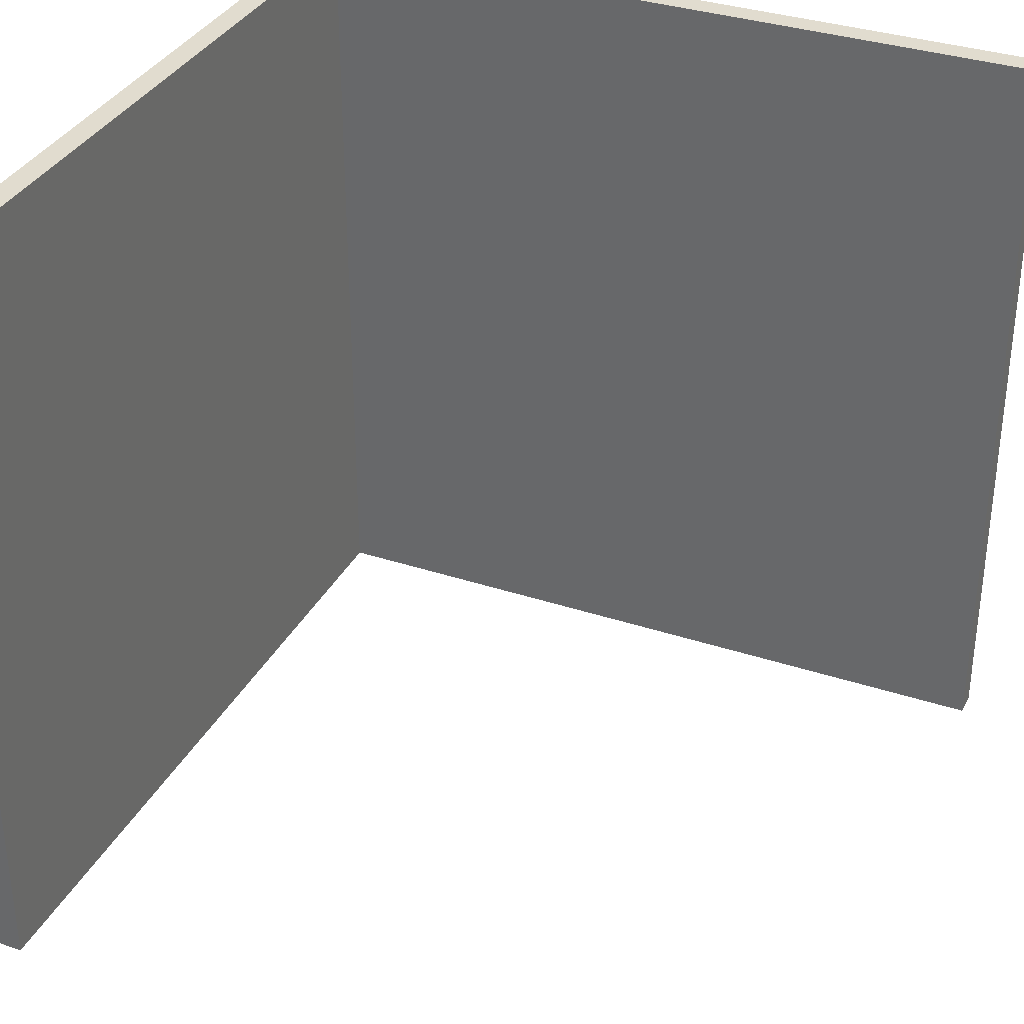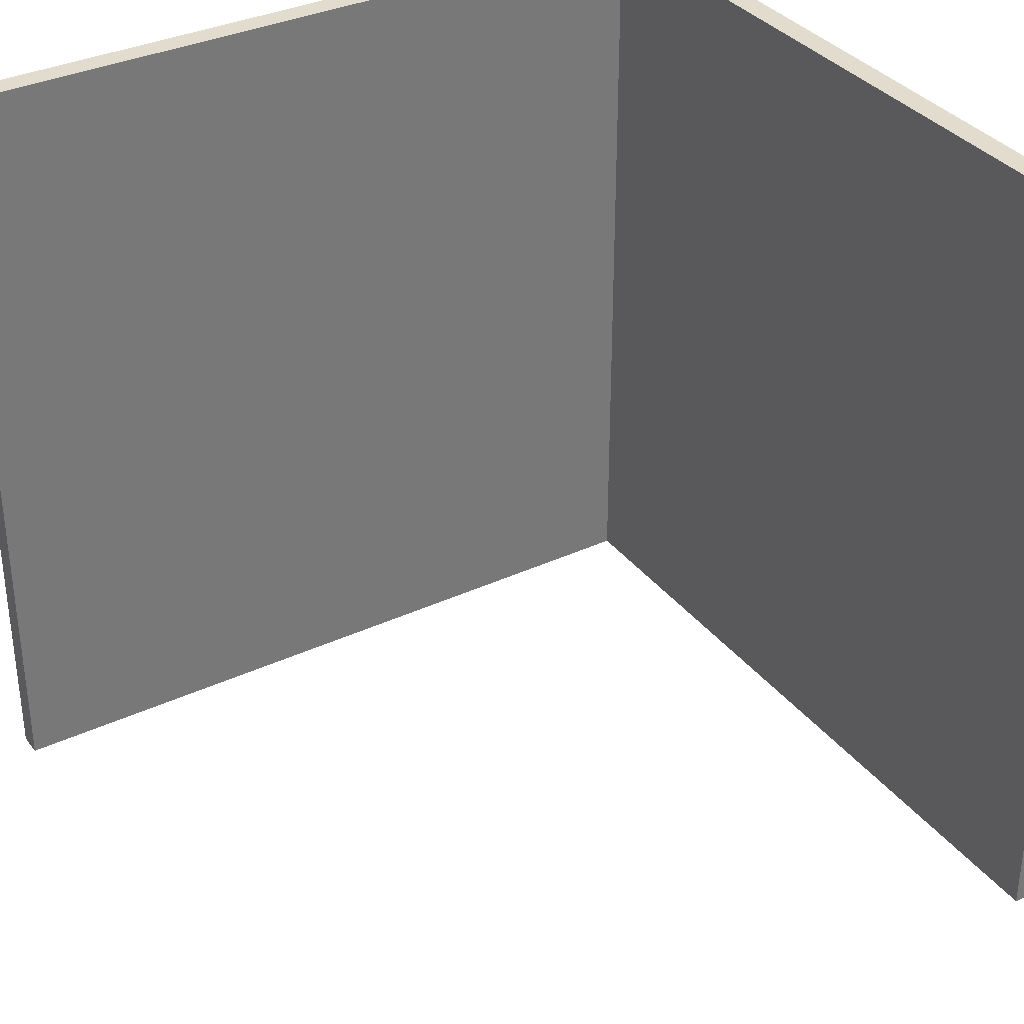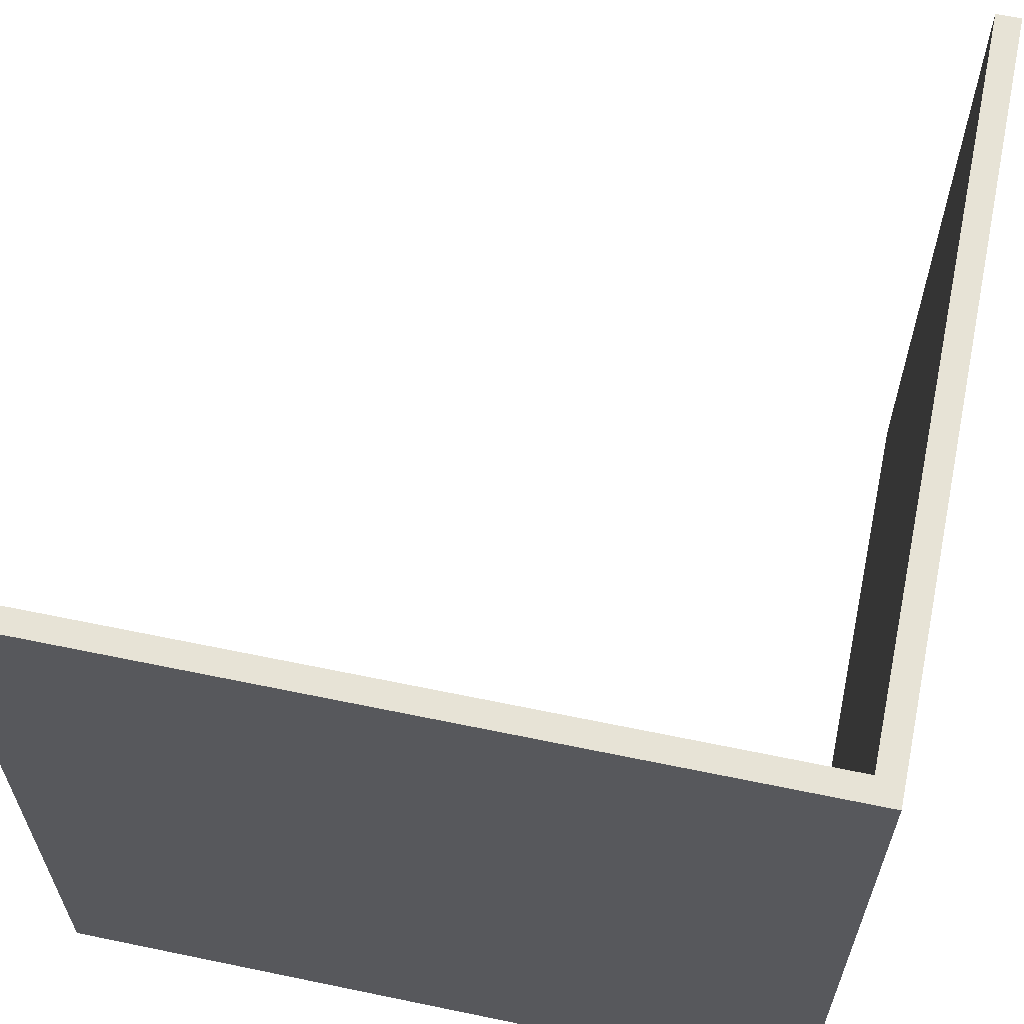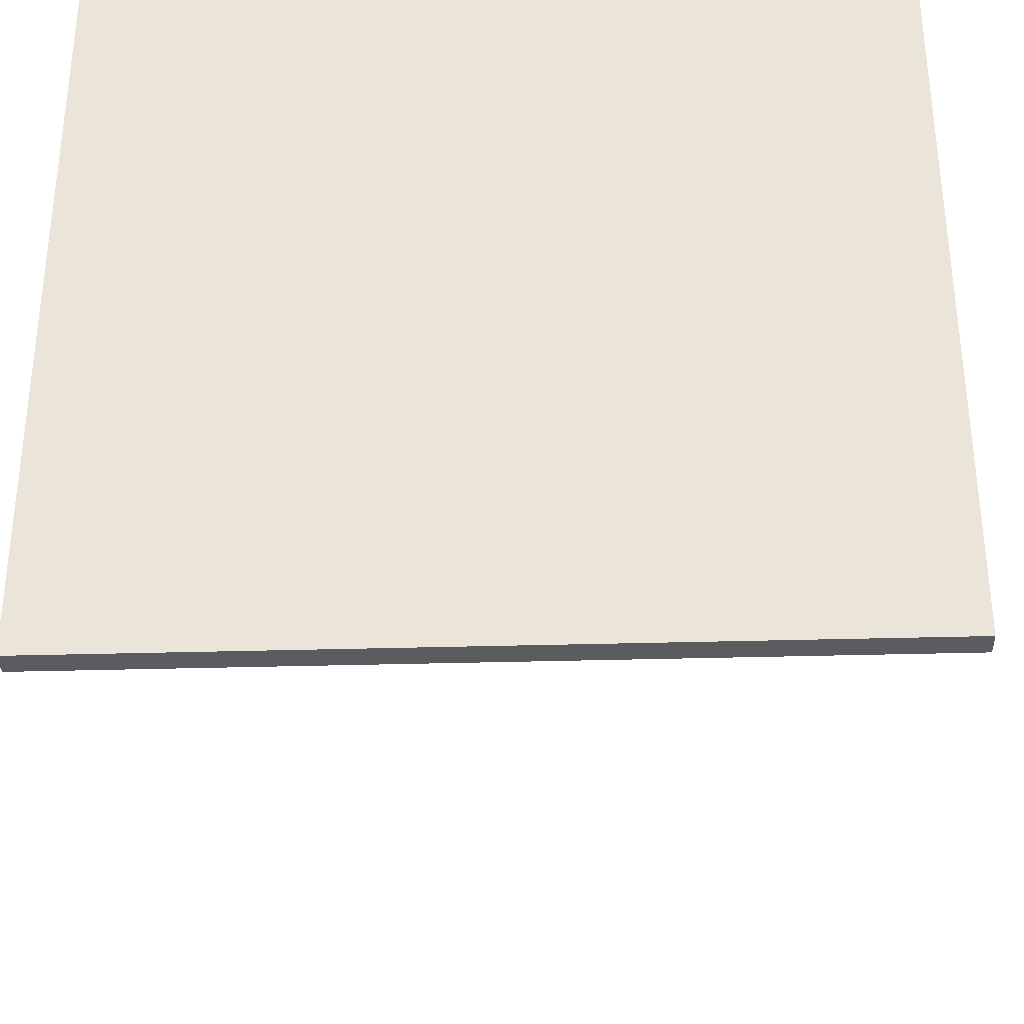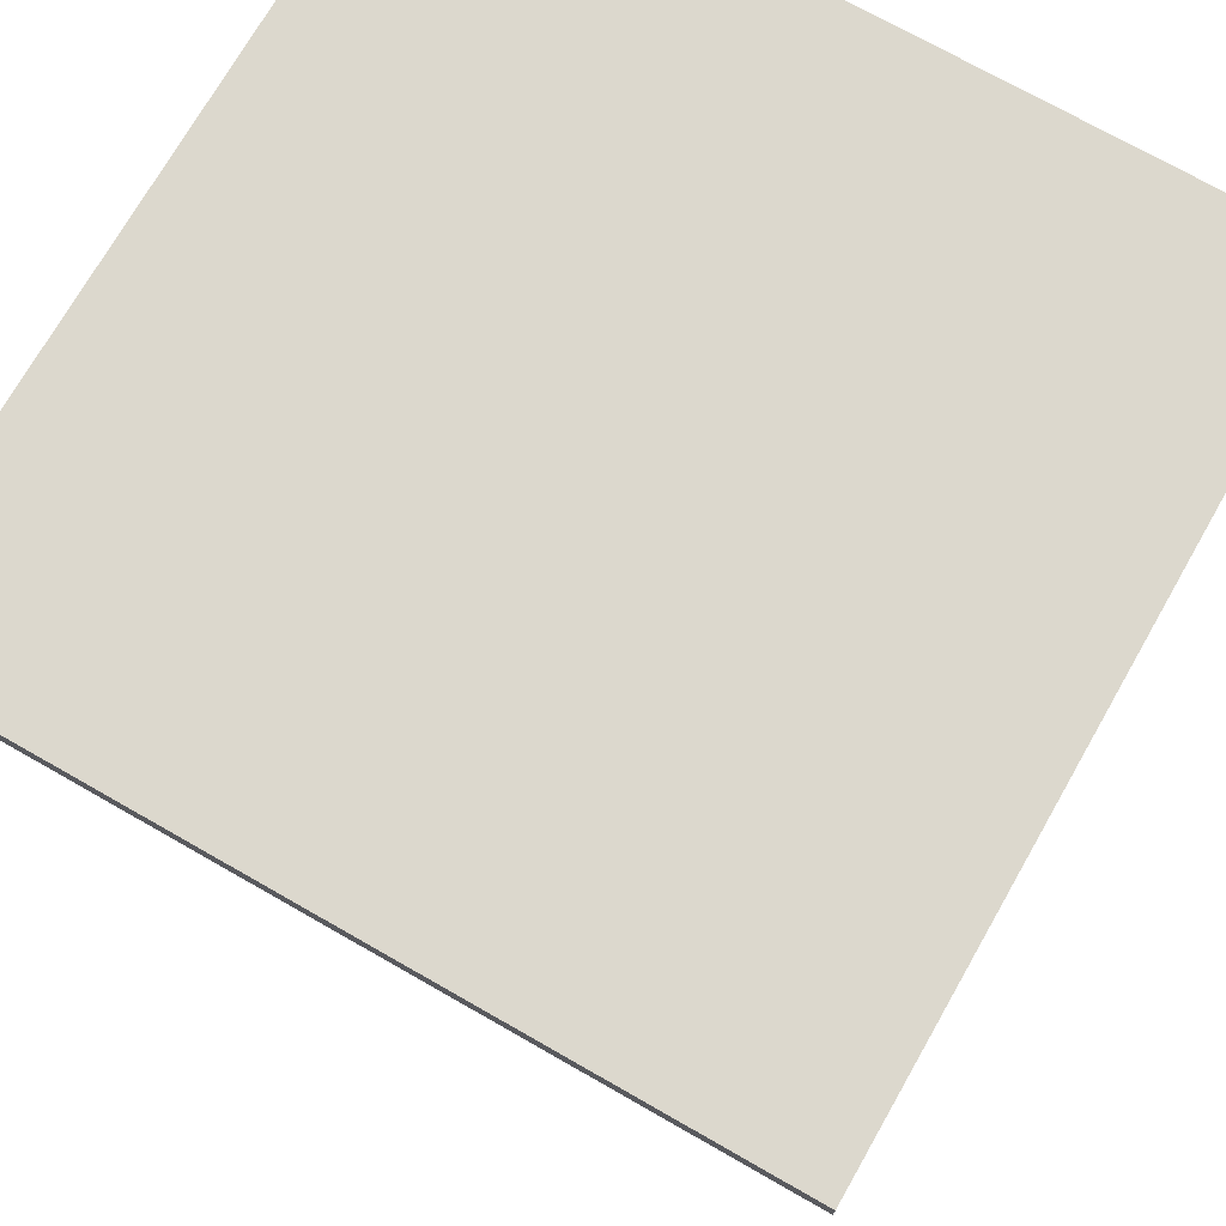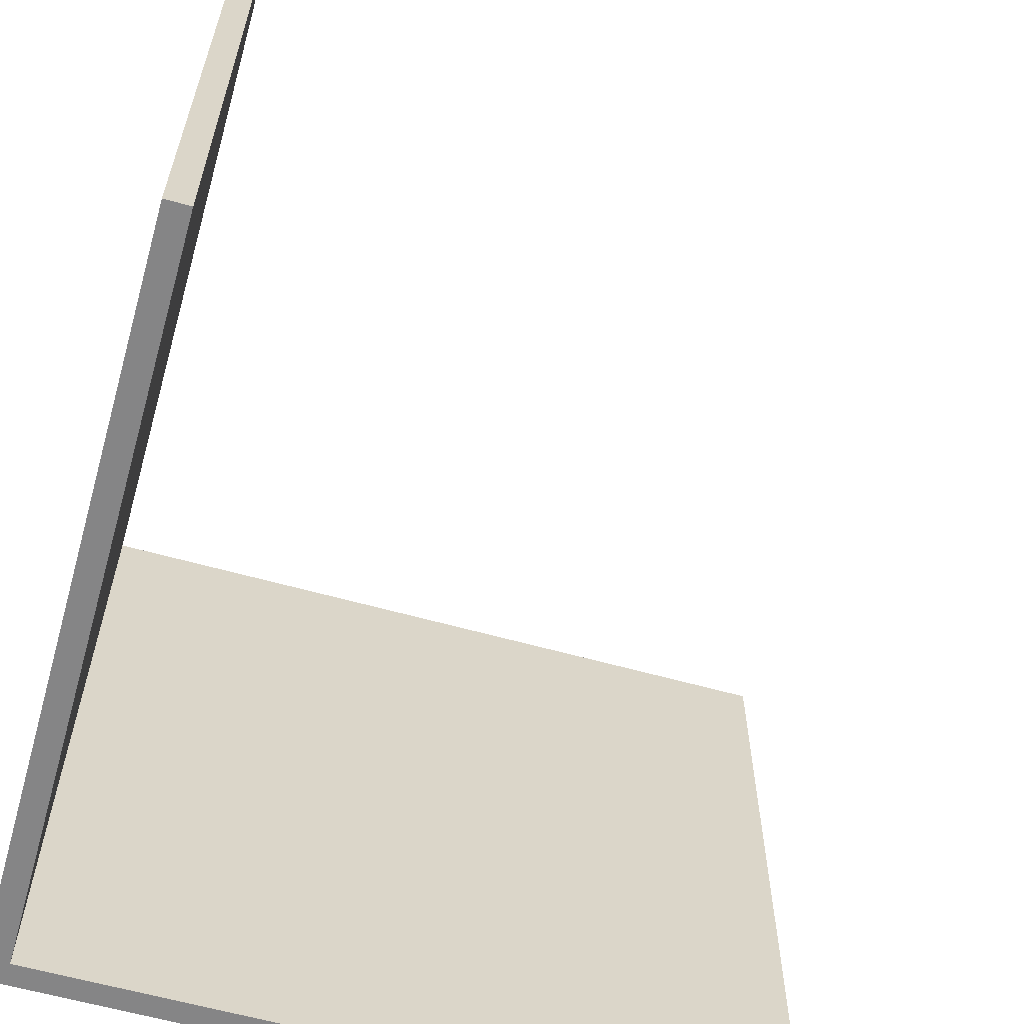
<metadata>
{"format":"obj","ext":"obj","renderer":"f3d","projection":"perspective","resolution":1024,"background":"white","views":[{"elev":34.4,"azim":114.0,"up":"+Y"},{"elev":34.6,"azim":148.0,"up":"+Y"},{"elev":62.6,"azim":-78.1,"up":"+Y"},{"elev":-34.1,"azim":-87.8,"up":"+Z"},{"elev":72.6,"azim":119.7,"up":"+Z"},{"elev":-61.9,"azim":74.2,"up":"+Y"}]}
</metadata>
<code>
o corner
v 0.06051 0 -1.916
v -0.06051 0 -1.916
v 0.06051 3.831 -1.916
v -0.06051 3.831 -1.916
v 0.06051 0 1.916
v -0.06051 0 1.916
v 0.06051 3.831 1.916
v -0.06051 3.831 1.916
v 0.06051 3.831 1.795
v -0.06051 3.831 1.796
v 0.06051 0 1.795
v -0.06051 0 1.796
v 3.771 0 1.916
v 3.771 3.831 1.916
v 3.771 0 1.795
v 3.771 3.831 1.795
f 1 2 4 3
f 9 10 8 7
f 7 8 6 5
f 11 12 2 1
f 9 7 14 16
f 10 4 2 12
f 8 10 12 6
f 3 9 11 1
f 5 6 12 11
f 3 4 10 9
f 16 14 13 15
f 5 11 15 13
f 11 9 16 15
f 7 5 13 14

</code>
